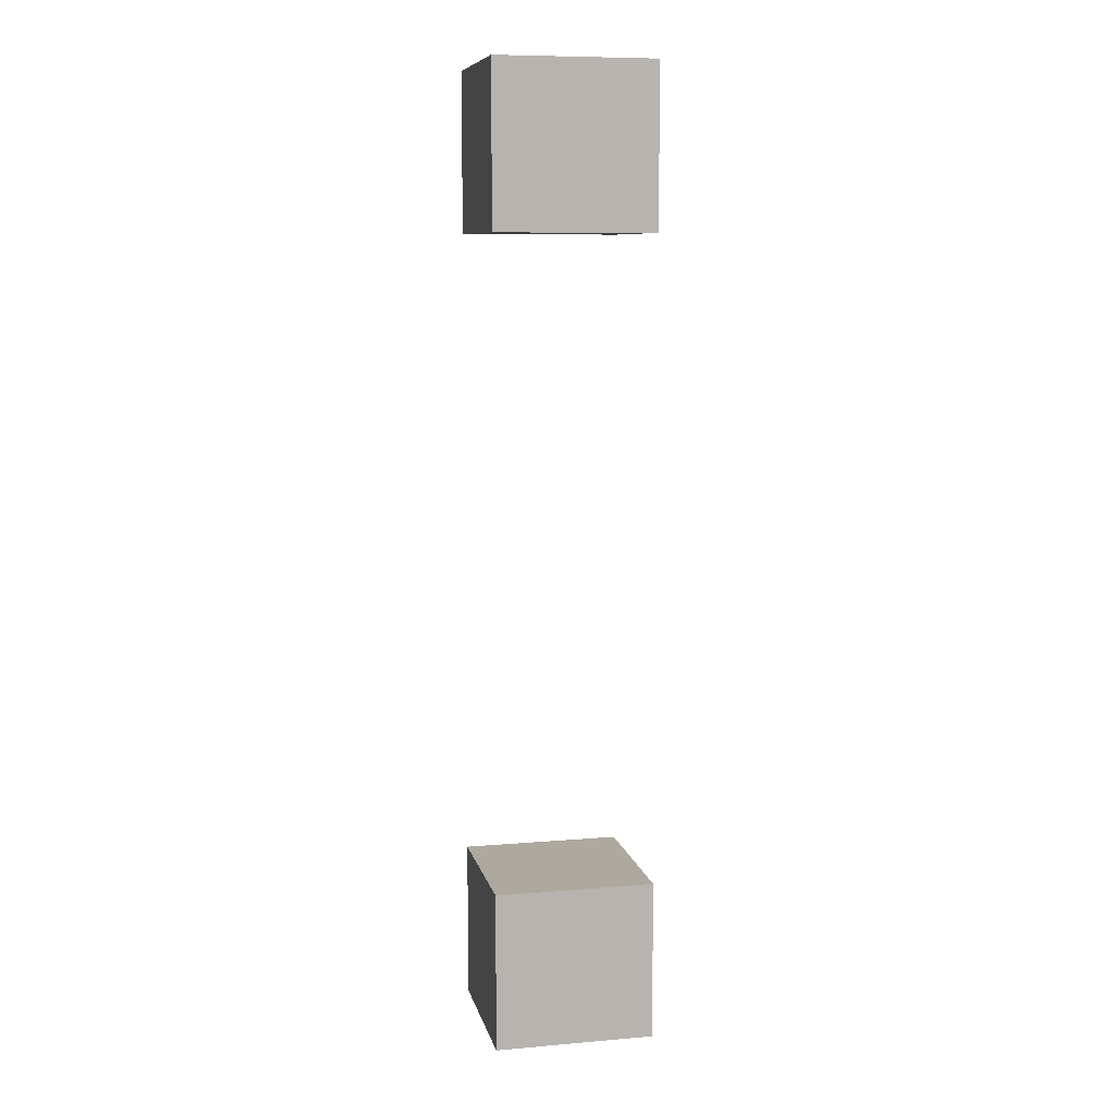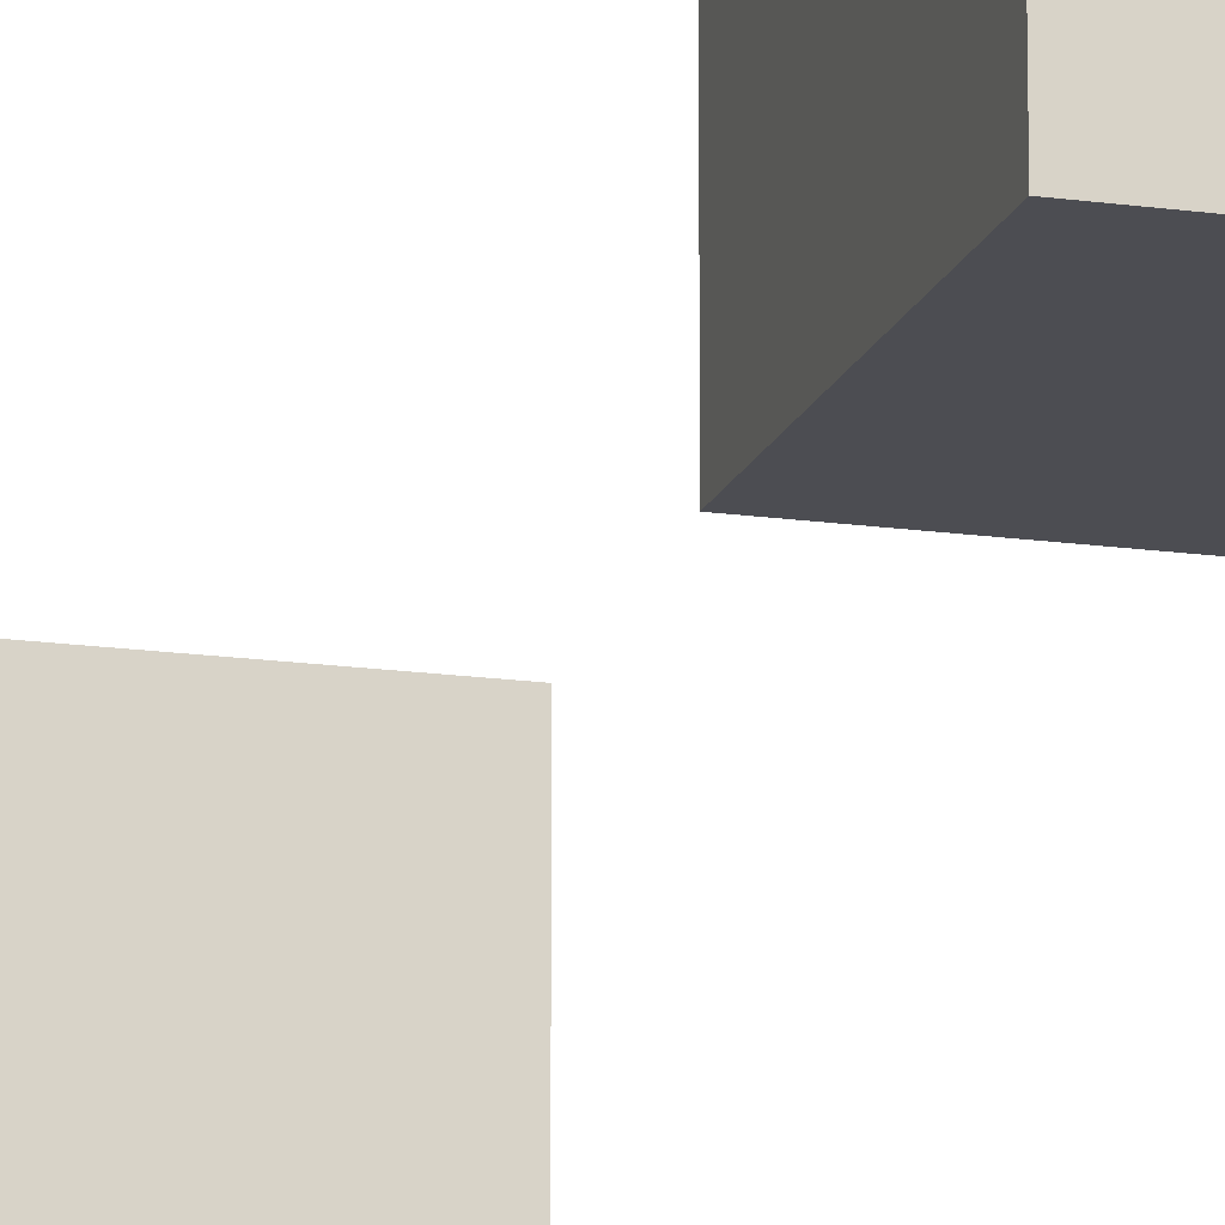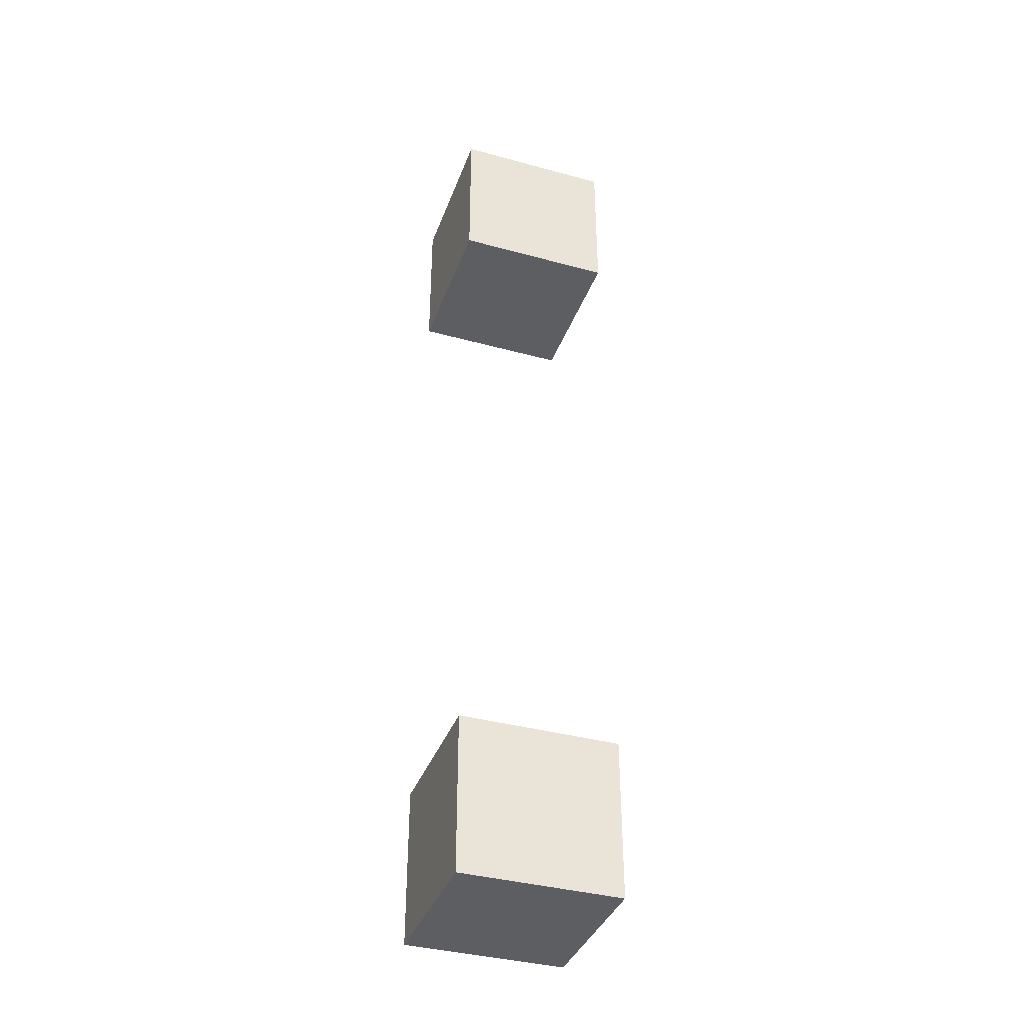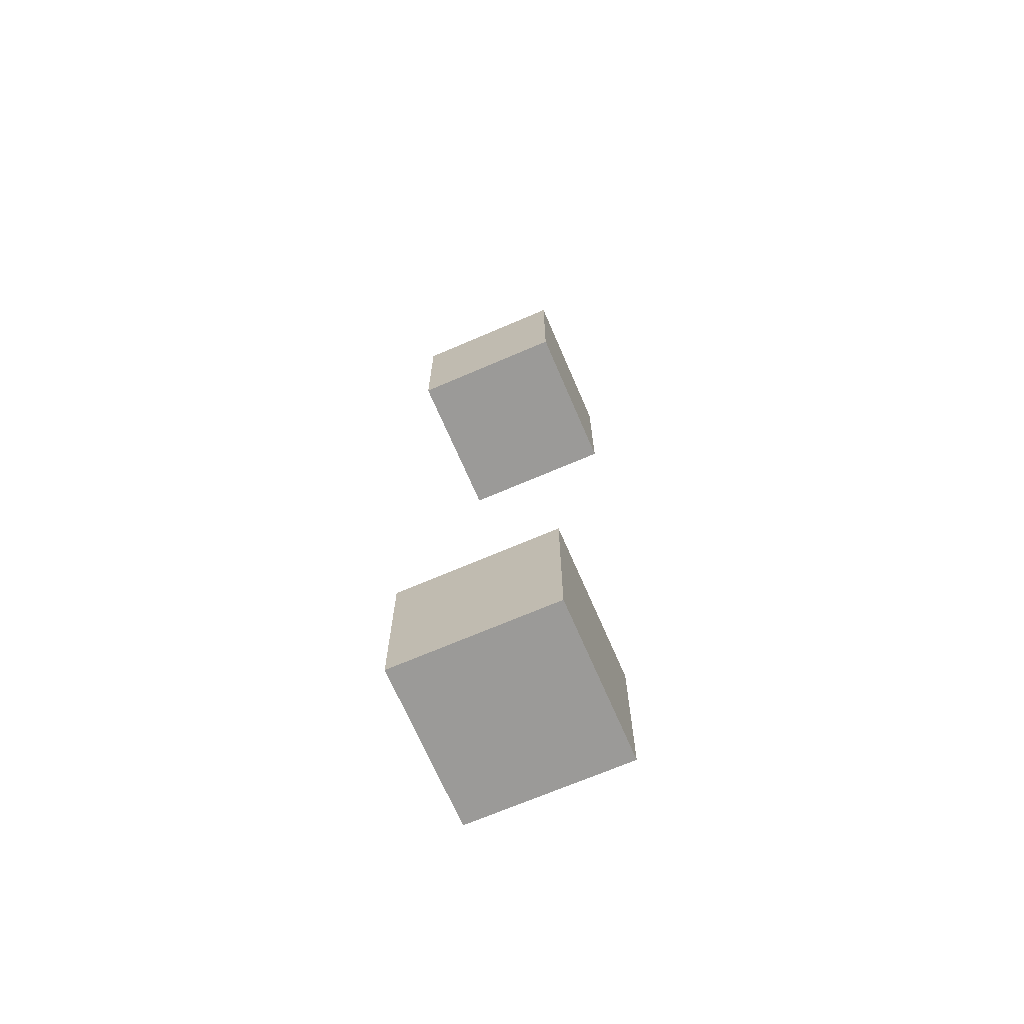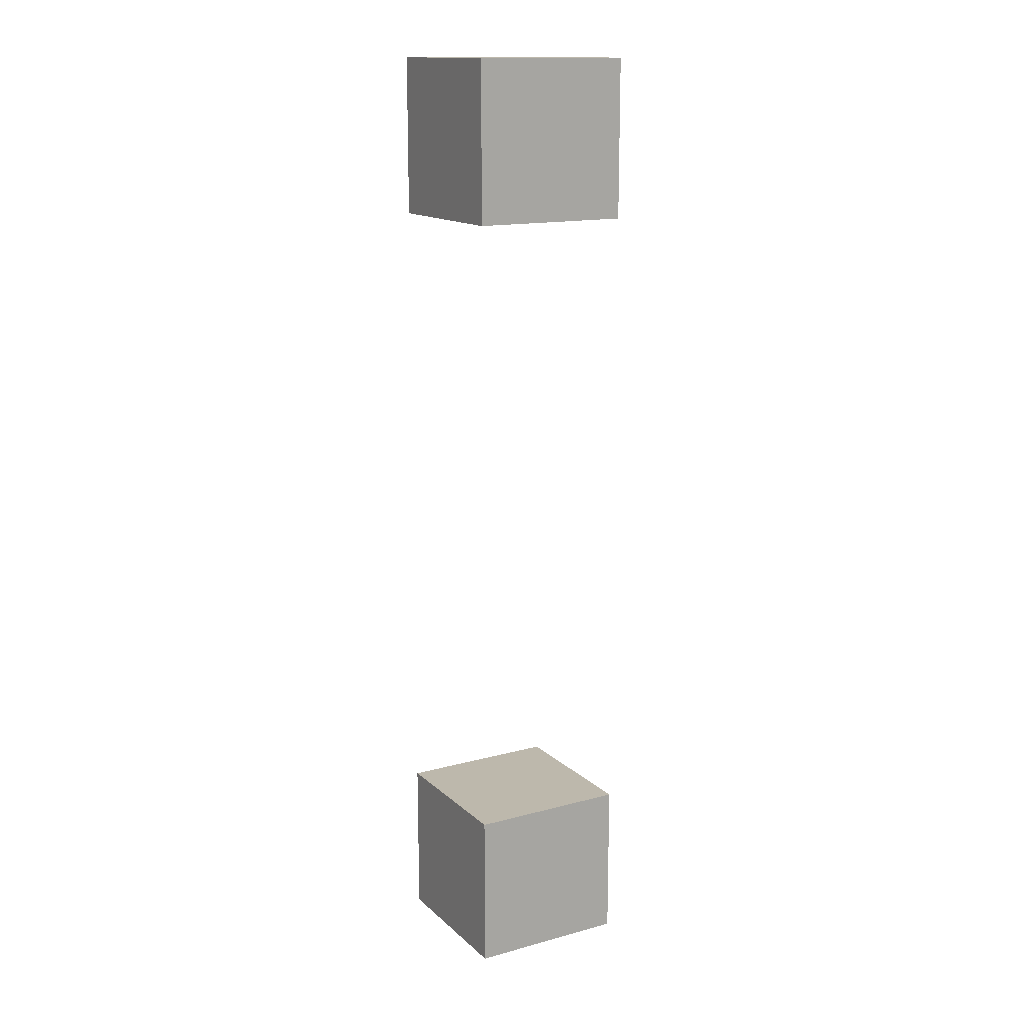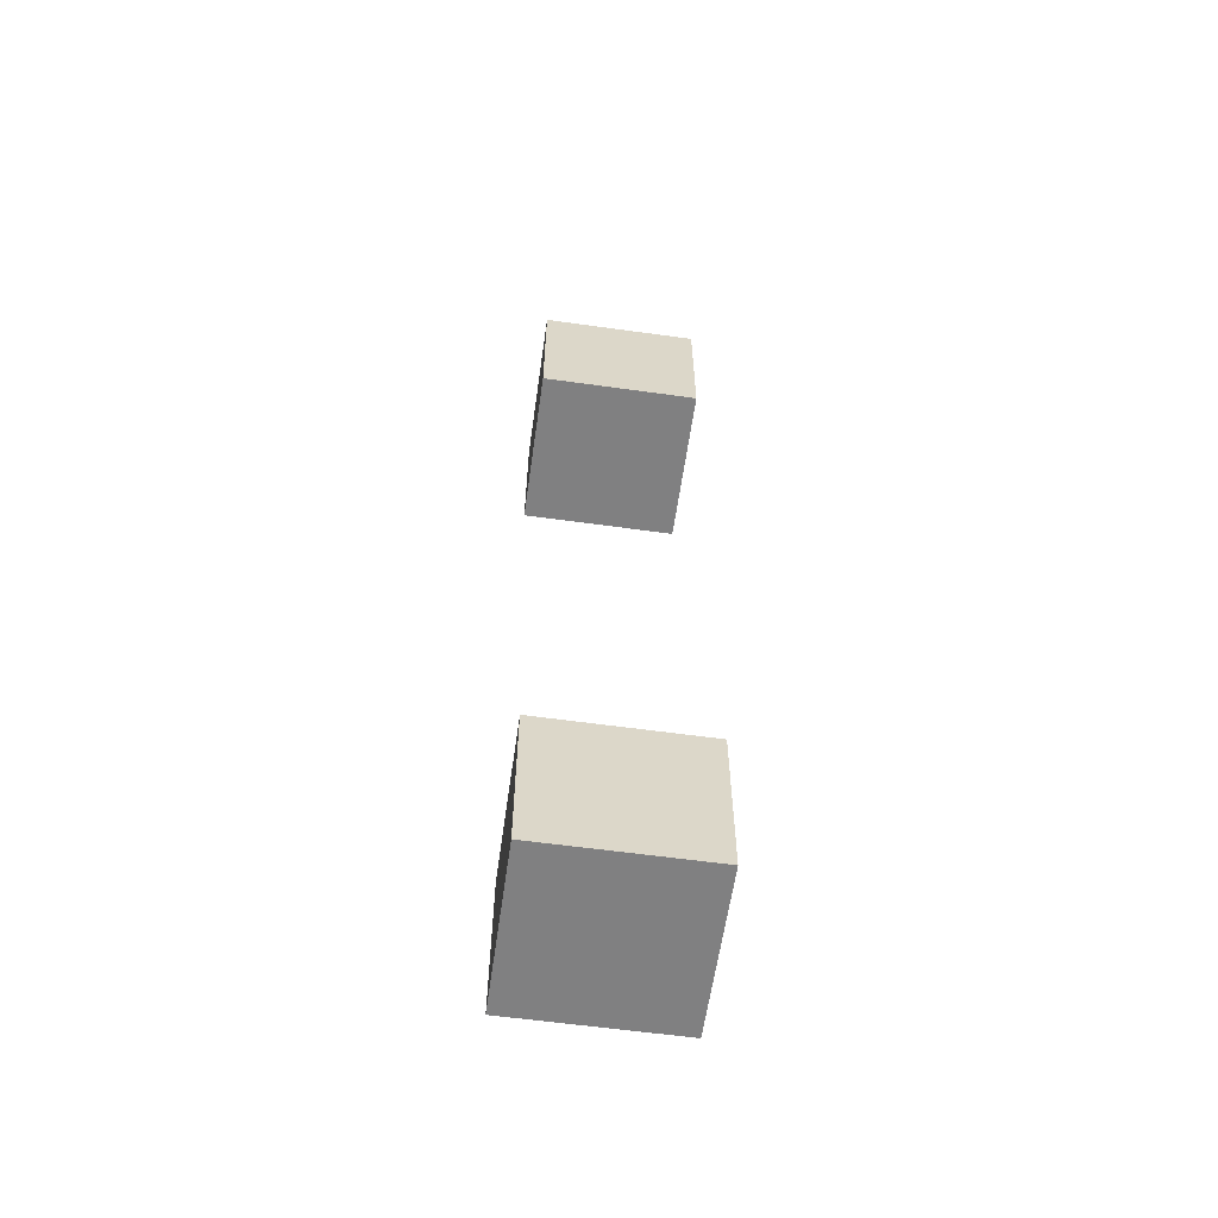
<metadata>
{"format":"obj","ext":"obj","renderer":"f3d","projection":"perspective","resolution":1024,"background":"white","views":[{"elev":9.0,"azim":77.4,"up":"+Z"},{"elev":-16.3,"azim":163.6,"up":"+Y"},{"elev":-38.0,"azim":70.9,"up":"+Z"},{"elev":-69.3,"azim":113.3,"up":"+Z"},{"elev":14.9,"azim":-29.8,"up":"+Z"},{"elev":-60.2,"azim":-98.1,"up":"+Z"}]}
</metadata>
<code>
o Cube2
v -1 -1 11
v -1 1 11
v -1 -1 9
v -1 1 9
v 1 -1 11
v 1 1 11
v 1 -1 9
v 1 1 9
g Cube2_Cube2_Cube2-a
f 4 3 1
f 8 7 3
f 6 5 7
f 3 7 5
f 8 4 2
f 2 4 1
f 4 8 3
f 8 6 7
f 1 3 5
f 6 8 2
g Cube2_Cube2_Cube2-b
f 2 1 5
f 6 2 5
o Cube
v 1 -1 -1
v 1 -1 1
v -1 -1 1
v -1 -1 -1
v 1 1 -1
v 1 1 1
v -1 1 1
v -1 1 -1
g Cube_Cube_Cube1
f 10 11 12
f 16 15 14
f 13 14 10
f 14 15 11
f 11 15 16
f 9 12 16
f 9 10 12
f 13 16 14
f 9 13 10
f 10 14 11
f 12 11 16
f 13 9 16

</code>
